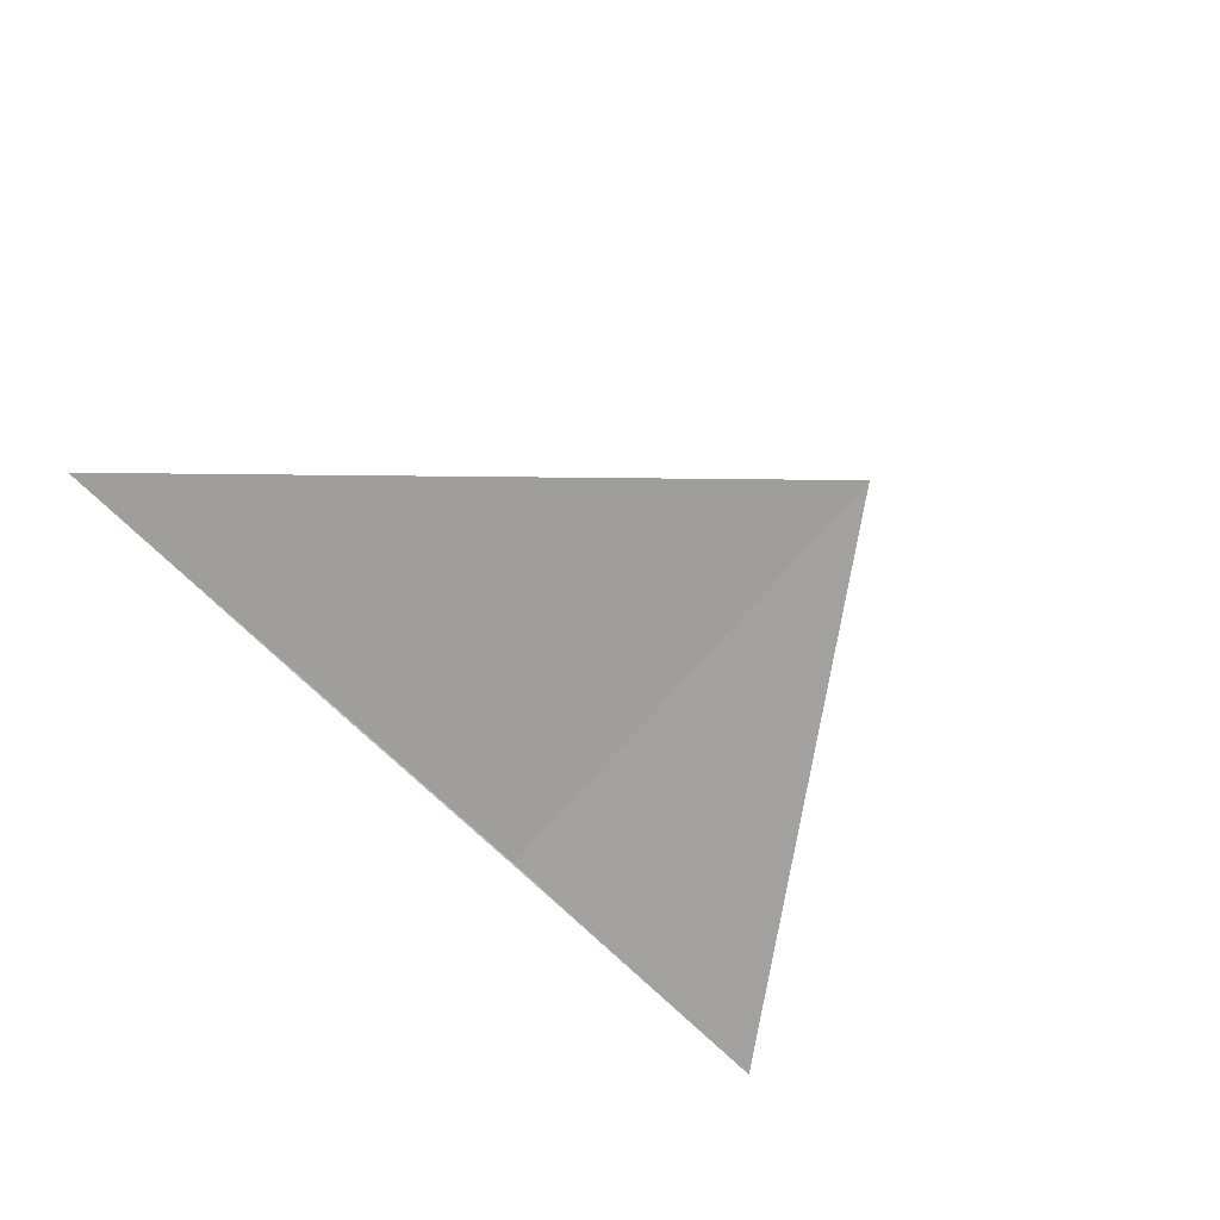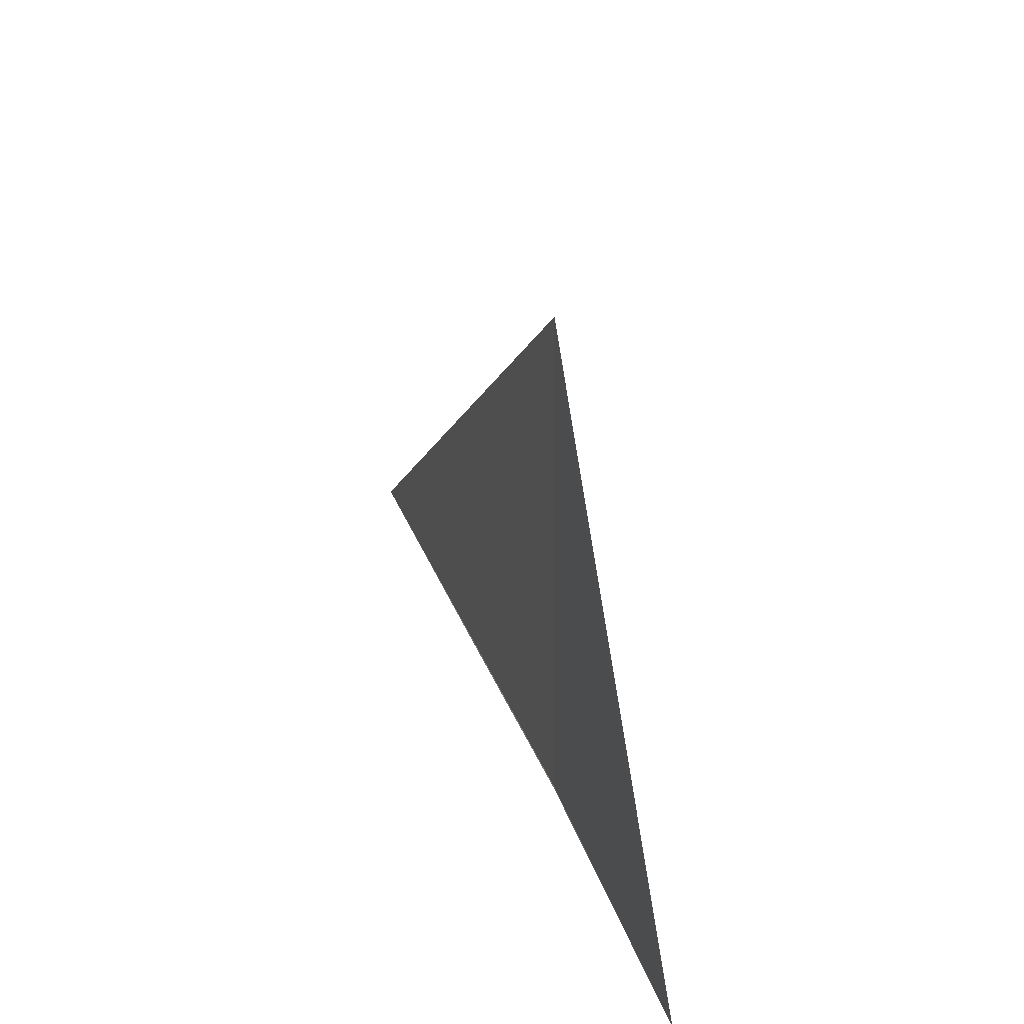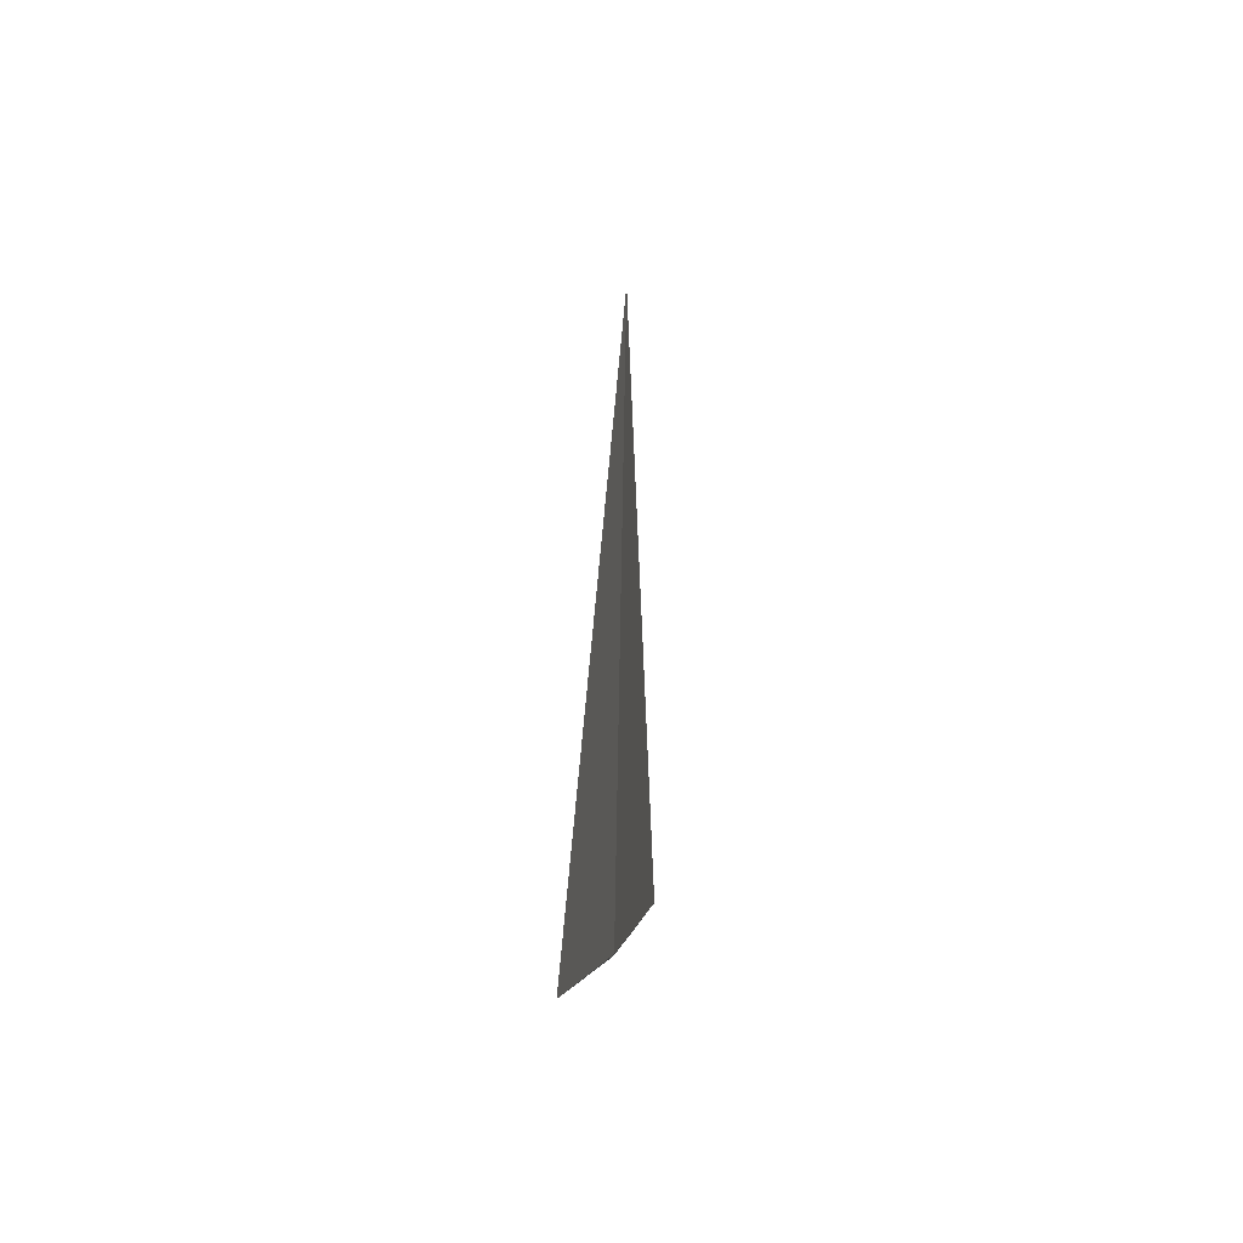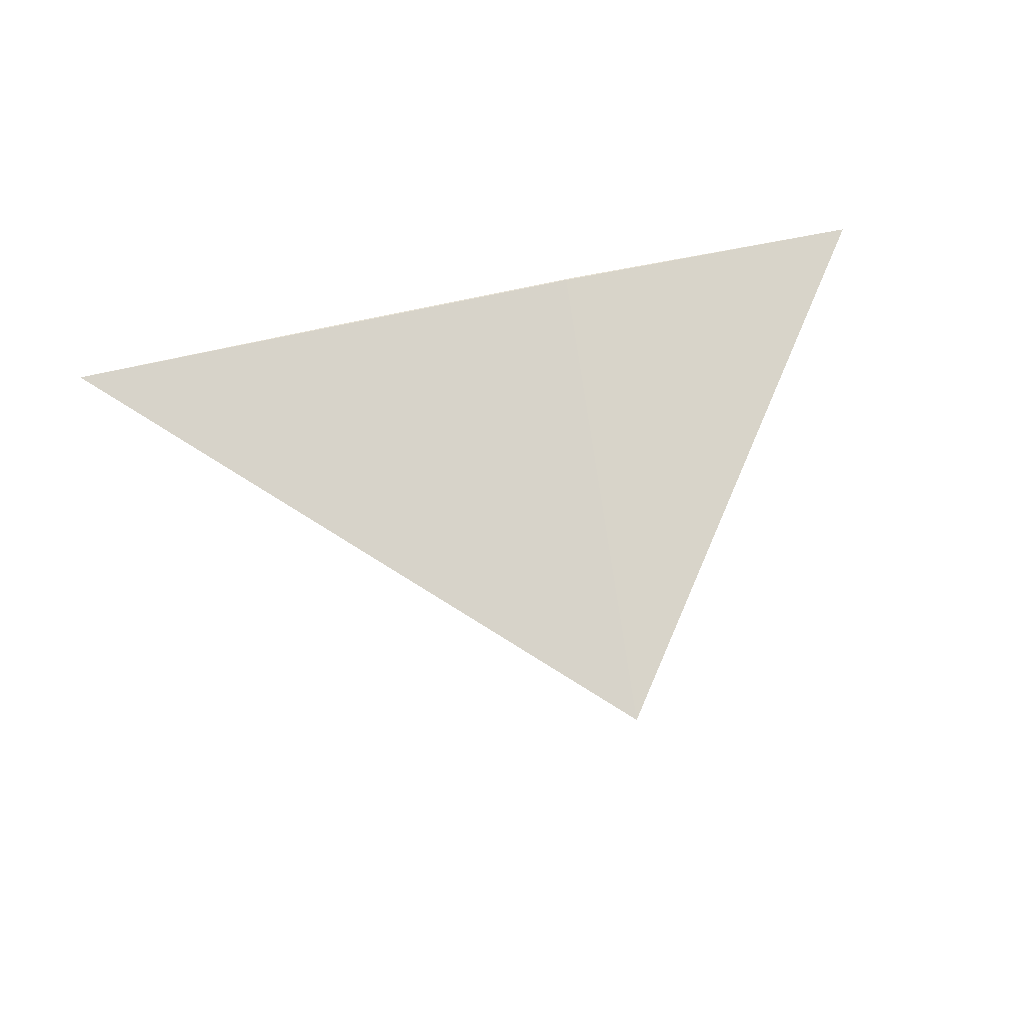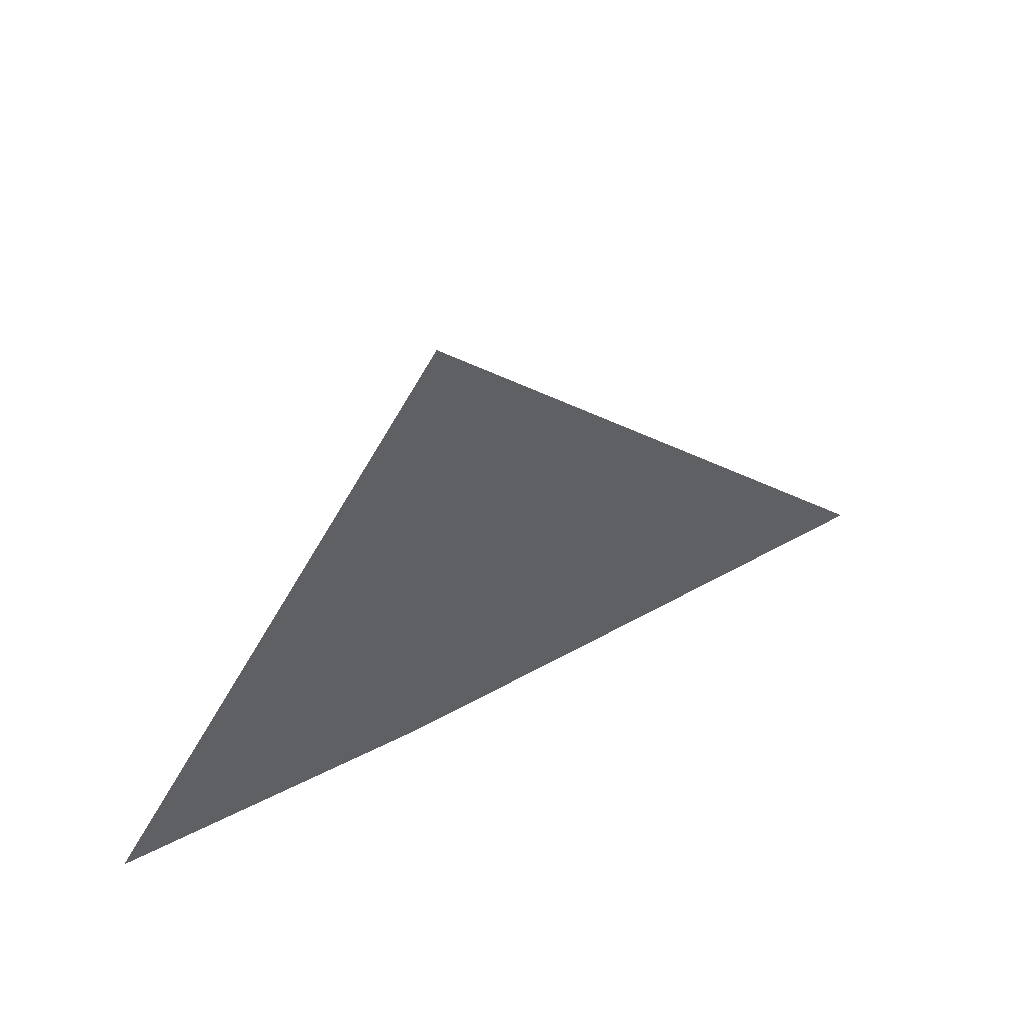
<metadata>
{"format":"obj","ext":"obj","renderer":"f3d","projection":"perspective","resolution":1024,"background":"white","views":[{"elev":-70.5,"azim":-44.6,"up":"+Y"},{"elev":33.9,"azim":70.6,"up":"+Z"},{"elev":-2.6,"azim":93.9,"up":"+Z"},{"elev":76.9,"azim":-11.9,"up":"+Y"},{"elev":45.8,"azim":147.0,"up":"+Z"}]}
</metadata>
<code>
v -639.6 -333.6 -128.7
v -640.5 -333.6 -128.7
v -640.1 -333.6 -128.7
v -639.6 -333.5 -127.8
v -640 -333.6 -128.7
v -639.6 -333.6 -128.7
v -639 -333.6 -128.7
f 1 2 3
f 1 5 6
f 1 3 5
f 1 4 2
f 1 7 4
f 1 6 7

</code>
